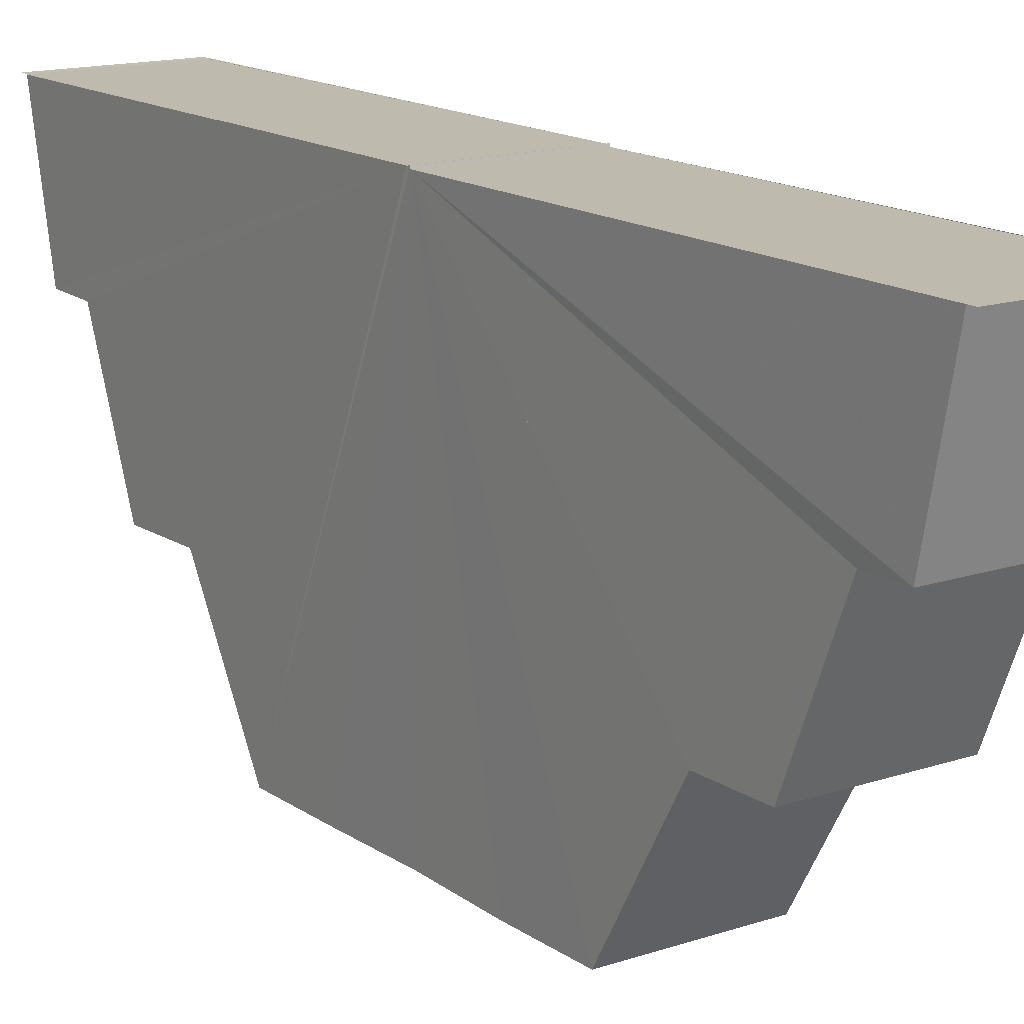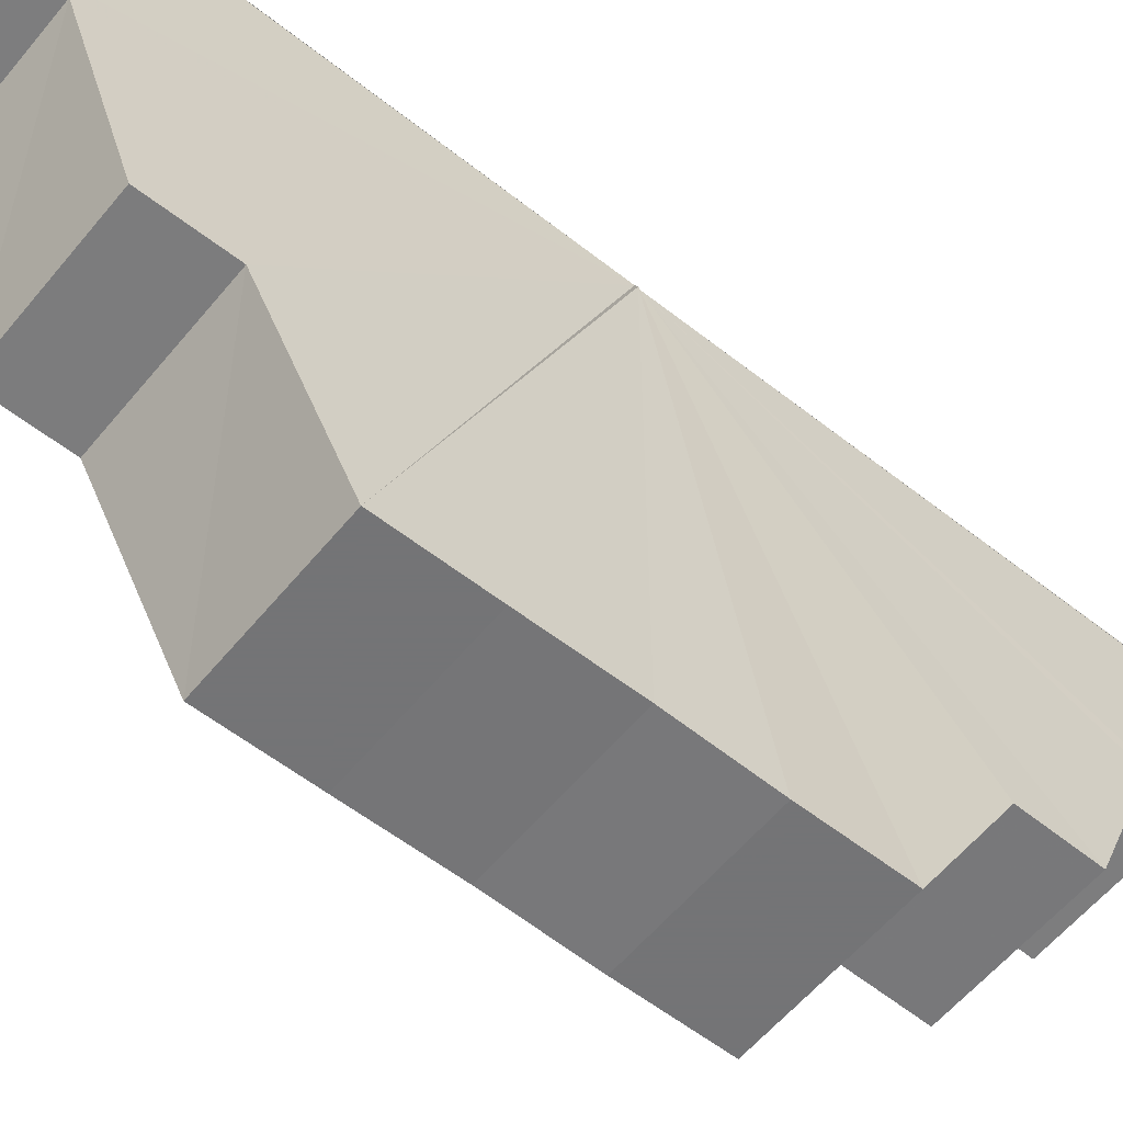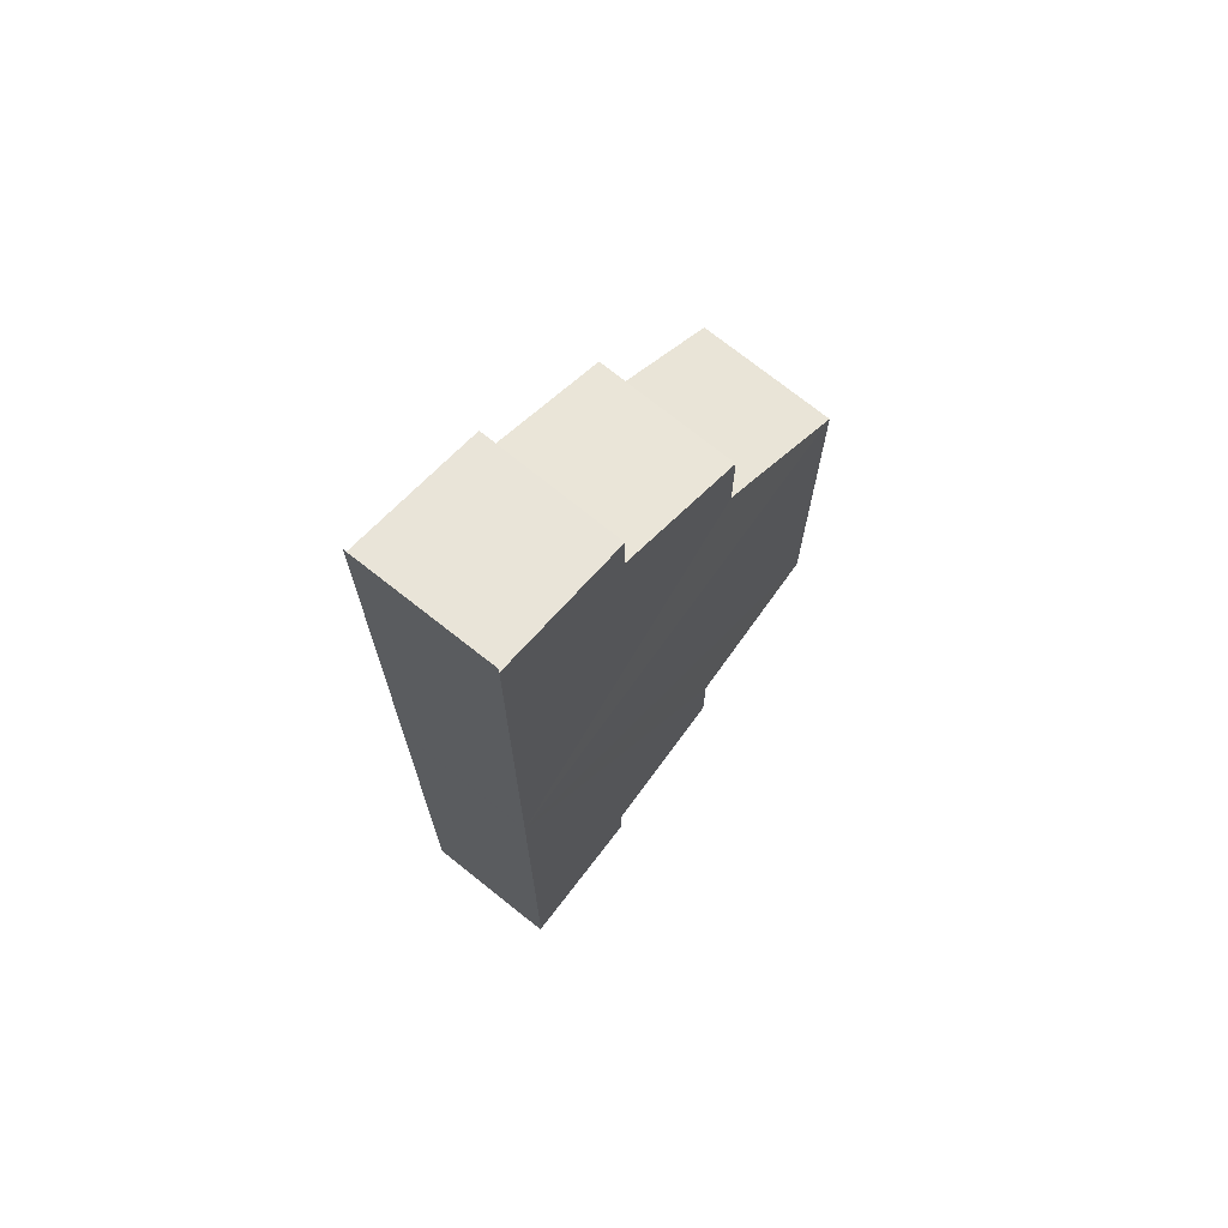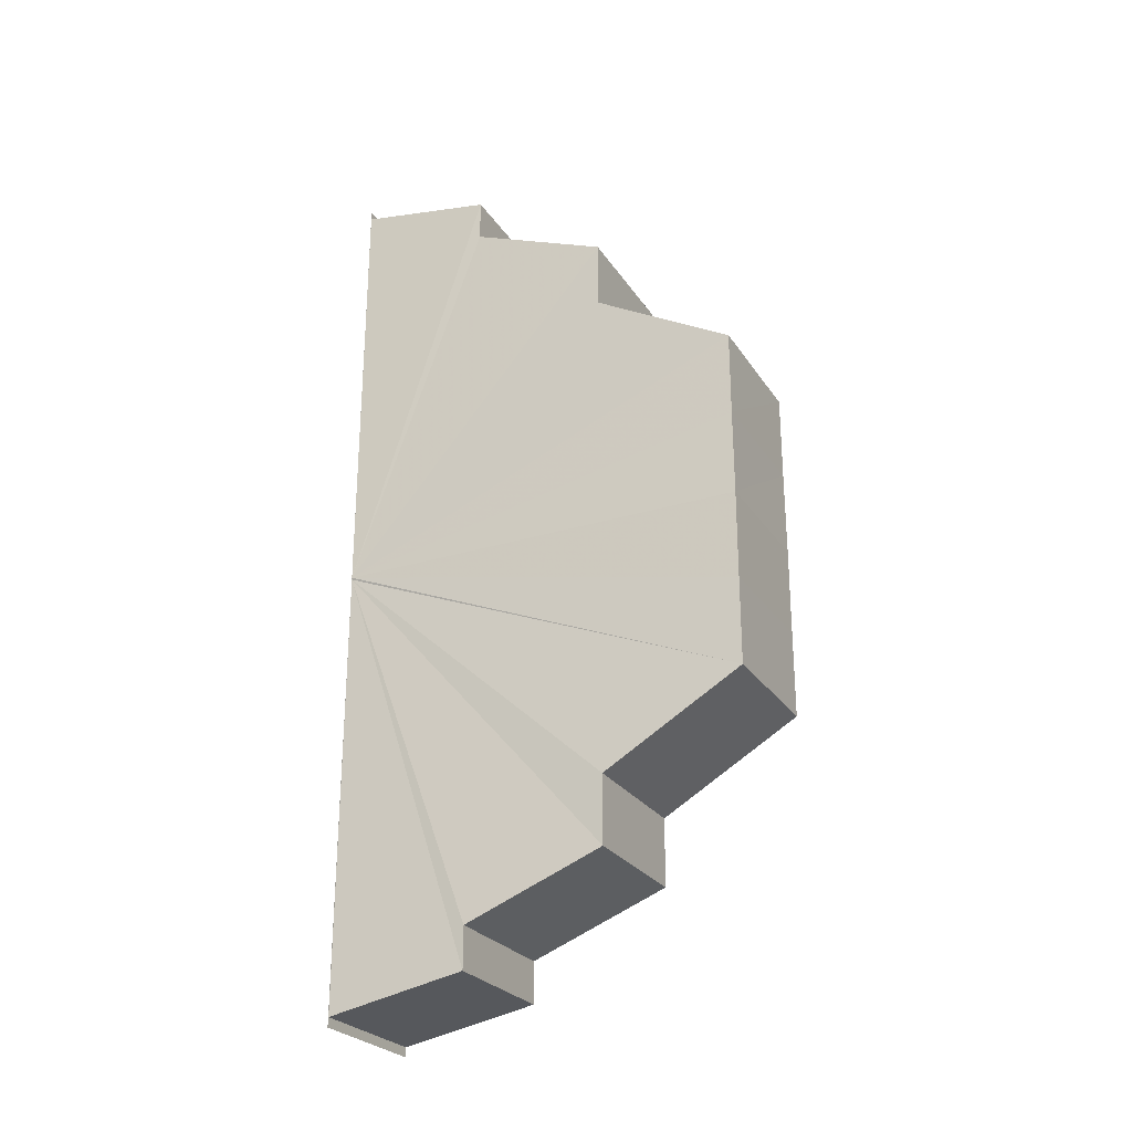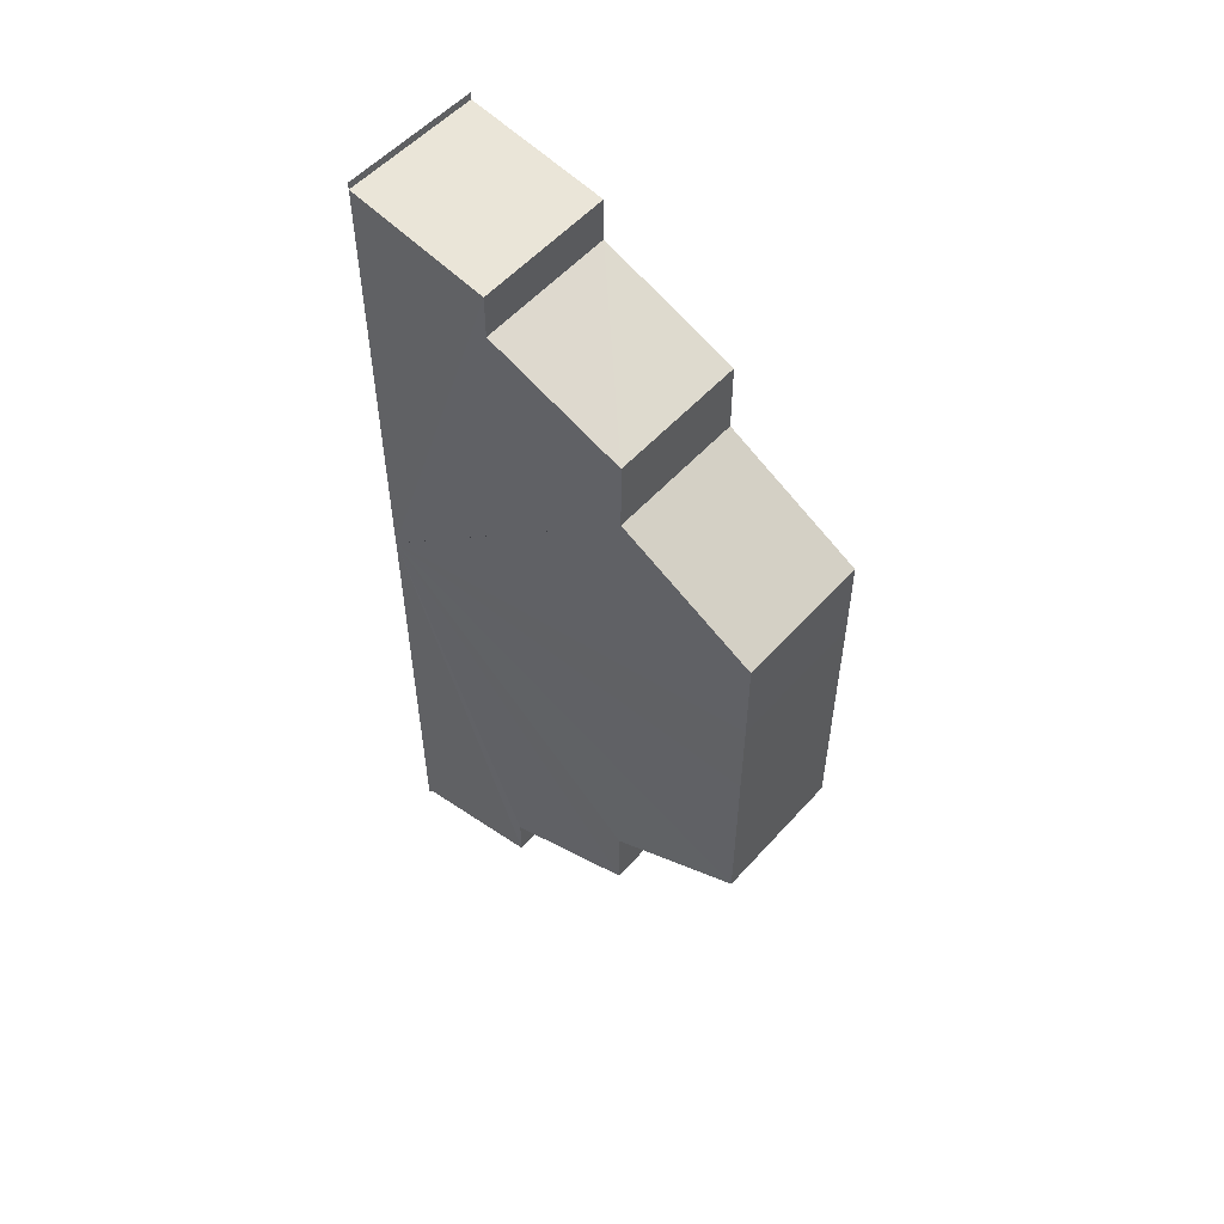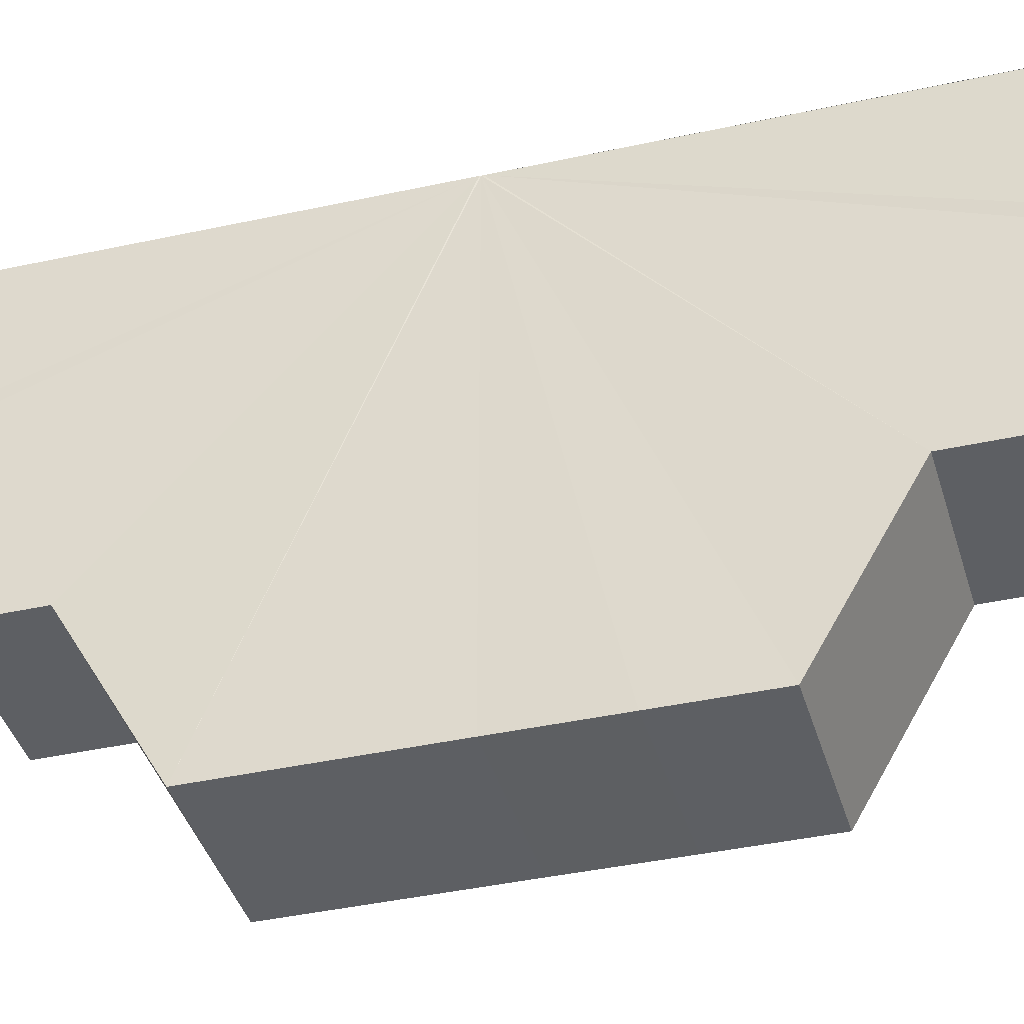
<metadata>
{"format":"obj","ext":"obj","renderer":"f3d","projection":"perspective","resolution":1024,"background":"white","views":[{"elev":15.6,"azim":144.2,"up":"+Y"},{"elev":-57.7,"azim":-129.4,"up":"+Y"},{"elev":70.2,"azim":-140.1,"up":"+Z"},{"elev":-26.2,"azim":-63.8,"up":"+Z"},{"elev":53.8,"azim":-49.6,"up":"+Z"},{"elev":-39.5,"azim":-74.6,"up":"+Y"}]}
</metadata>
<code>
o 2760
v 2222 1889 14.5
v 2222 1889 14.5
v 2222 1889 14.5
v 2222 1889 14.5
v 2222 1889 14.5
v 2222 1889 14.5
v 2222 1889 14.51
v 2222 1889 14.51
v 2222 1889 14.51
v 2222 1889 14.51
v 2222 1889 14.51
v 2222 1889 14.52
v 2222 1889 14.51
v 2222 1889 14.52
v 2222 1889 14.52
v 2222 1889 14.53
v 2222 1889 14.52
v 2222 1889 14.53
v 2222 1889 14.53
v 2222 1889 14.53
v 2222 1889 14.53
v 2222 1889 14.54
v 2222 1889 14.53
v 2222 1889 14.55
v 2222 1889 14.54
v 2222 1889 14.55
v 2222 1889 14.54
v 2222 1889 14.55
v 2222 1889 14.55
v 2222 1889 14.56
v 2222 1889 14.56
v 2222 1889 14.56
v 2222 1889 14.56
v 2222 1889 14.56
v 2222 1889 14.57
v 2222 1889 14.56
v 2222 1889 14.53
v 2222 1889 14.51
v 2222 1889 14.5
v 2222 1889 14.51
v 2222 1889 14.51
v 2222 1889 14.52
v 2222 1889 14.5
v 2222 1889 14.5
v 2222 1889 14.53
v 2222 1889 14.53
v 2222 1889 14.54
v 2222 1889 14.53
v 2222 1889 14.52
v 2222 1889 14.53
v 2222 1889 14.53
v 2222 1889 14.54
v 2222 1889 14.55
v 2222 1889 14.54
v 2222 1889 14.55
v 2222 1889 14.56
v 2222 1889 14.56
v 2222 1889 14.56
v 2222 1889 14.57
v 2222 1889 14.57
v 2222 1889 14.57
v 2222 1889 14.54
v 2222 1889 14.57
v 2222 1889 14.54
v 2222 1889 14.53
v 2222 1889 14.56
v 2222 1889 14.57
v 2222 1889 14.56
v 2222 1889 14.56
v 2222 1889 14.55
v 2222 1889 14.53
v 2222 1889 14.53
v 2222 1889 14.55
v 2222 1889 14.54
v 2222 1889 14.53
v 2222 1889 14.53
v 2222 1889 14.52
v 2222 1889 14.52
v 2222 1889 14.53
v 2222 1889 14.51
v 2222 1889 14.51
v 2222 1889 14.51
v 2222 1889 14.5
v 2222 1889 14.51
v 2222 1889 14.51
v 2222 1889 14.5
v 2222 1889 14.51
v 2222 1889 14.51
v 2222 1889 14.51
v 2222 1889 14.51
v 2222 1889 14.52
v 2222 1889 14.52
v 2222 1889 14.52
v 2222 1889 14.52
v 2222 1889 14.53
v 2222 1889 14.53
v 2222 1889 14.53
v 2222 1889 14.53
v 2222 1889 14.54
v 2222 1889 14.55
v 2222 1889 14.53
v 2222 1889 14.53
v 2222 1889 14.54
v 2222 1889 14.54
v 2222 1889 14.55
v 2222 1889 14.55
v 2222 1889 14.55
v 2222 1889 14.56
v 2222 1889 14.56
v 2222 1889 14.56
v 2222 1889 14.56
v 2222 1889 14.56
v 2222 1889 14.56
v 2222 1889 14.57
v 2222 1889 14.57
v 2222 1889 14.57
v 2222 1889 14.57
v 2222 1889 14.57
v 2222 1889 14.57
f 1 2 3
f 2 4 5
f 6 7 4
f 7 8 9
f 8 10 11
f 10 12 13
f 12 14 15
f 14 16 17
f 16 18 19
f 17 20 21
f 18 22 23
f 24 25 20
f 22 26 27
f 26 28 29
f 28 30 24
f 30 31 32
f 31 33 34
f 33 35 36
f 37 38 39
f 37 40 38
f 37 41 40
f 37 42 41
f 37 43 44
f 45 46 37
f 46 47 48
f 48 49 42
f 48 50 49
f 48 51 50
f 48 52 51
f 48 53 52
f 54 55 53
f 54 56 55
f 54 57 56
f 54 58 57
f 54 59 58
f 54 60 61
f 54 62 63
f 62 64 65
f 66 67 62
f 68 66 62
f 69 68 62
f 70 69 62
f 71 65 72
f 73 70 71
f 74 73 71
f 75 74 71
f 76 75 71
f 77 76 71
f 78 77 79
f 80 78 79
f 81 80 79
f 82 81 79
f 83 82 79
f 37 5 79
f 84 85 86
f 87 88 85
f 89 90 88
f 91 92 90
f 93 94 92
f 95 96 91
f 97 98 94
f 96 99 100
f 101 102 98
f 103 104 102
f 100 105 104
f 106 107 105
f 108 109 107
f 110 111 109
f 112 113 111
f 114 115 113
f 114 116 117
f 118 119 117

</code>
